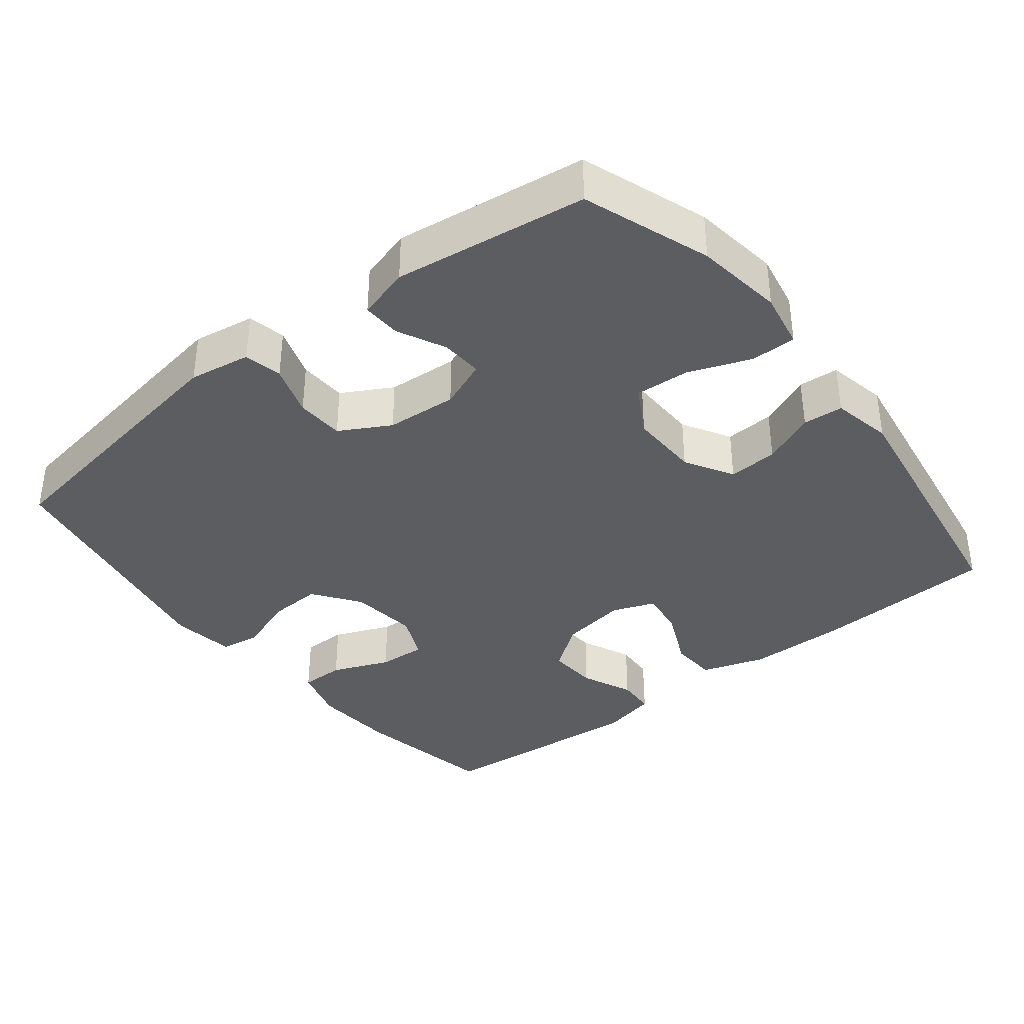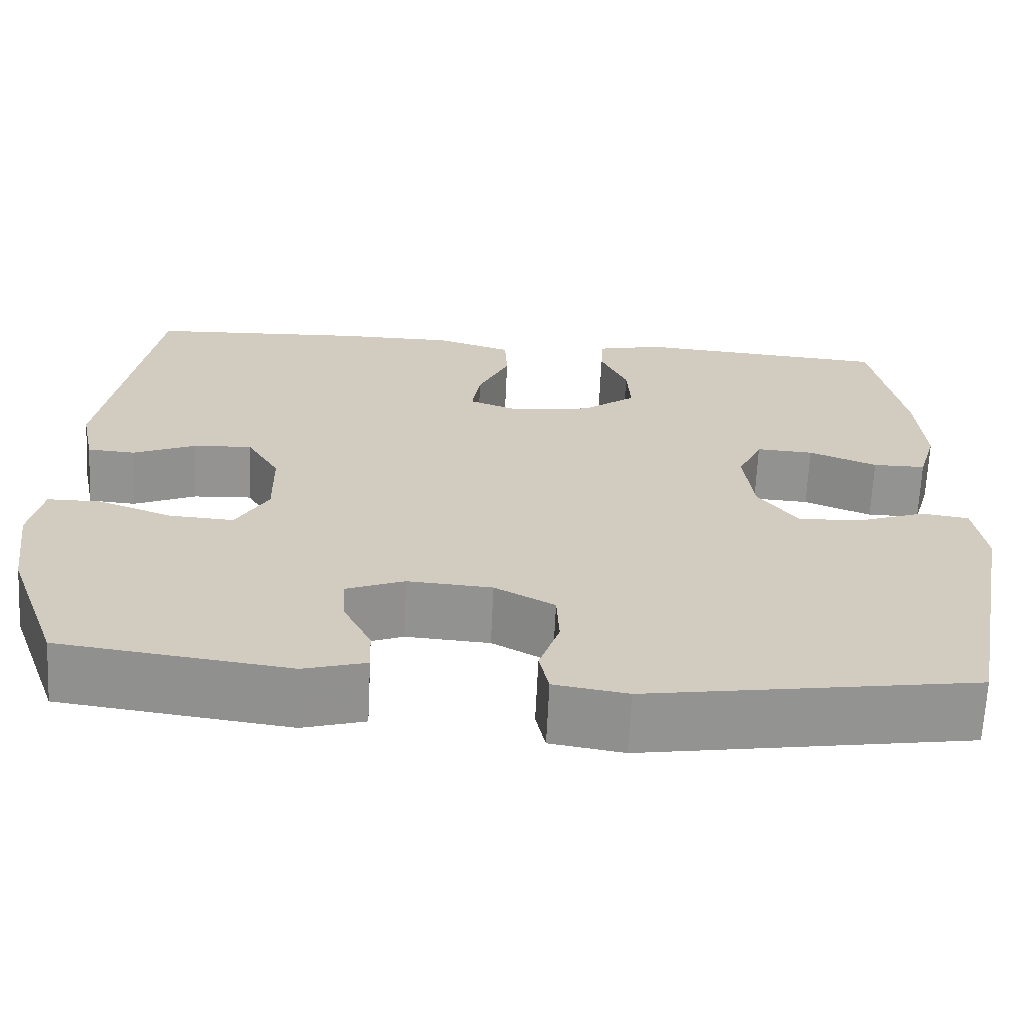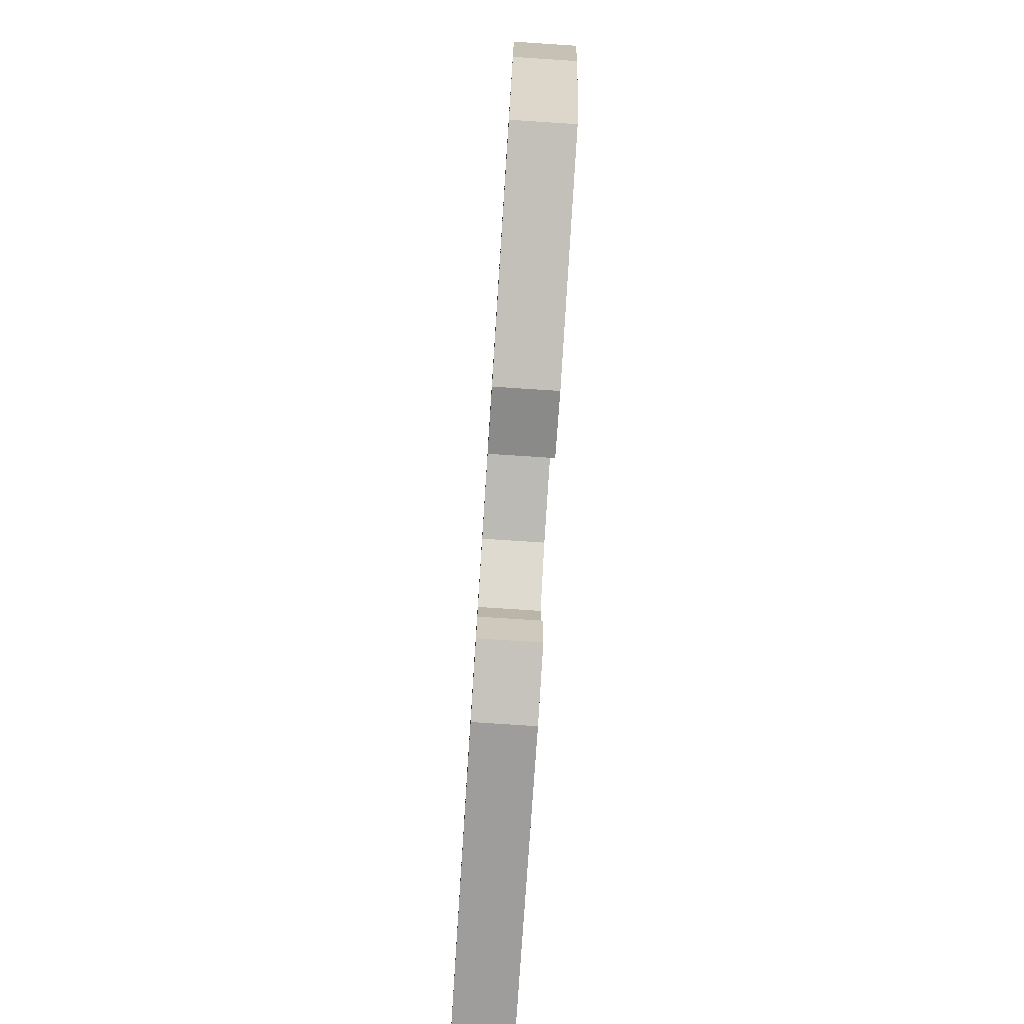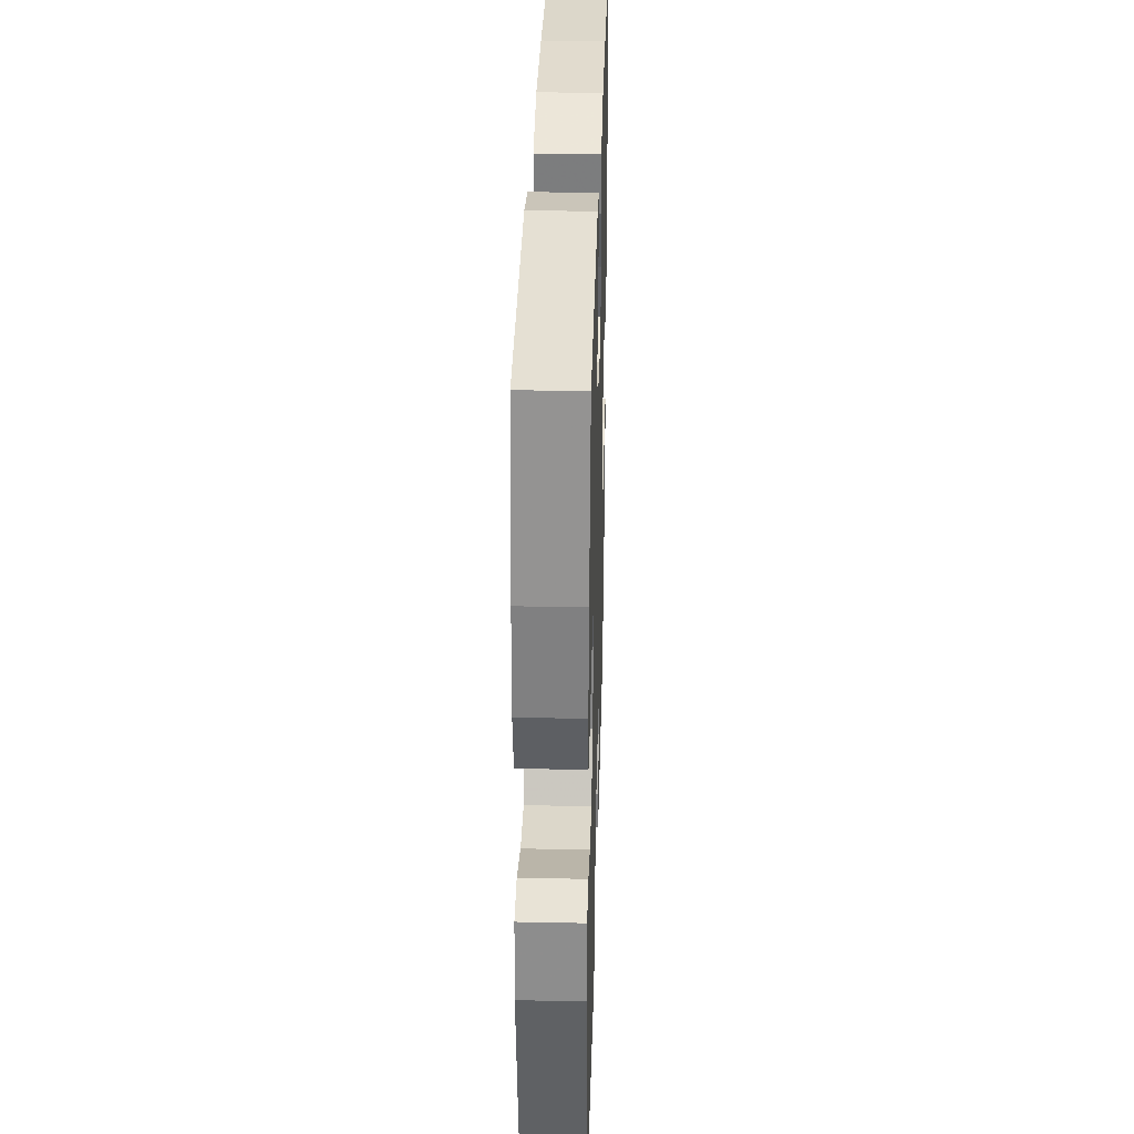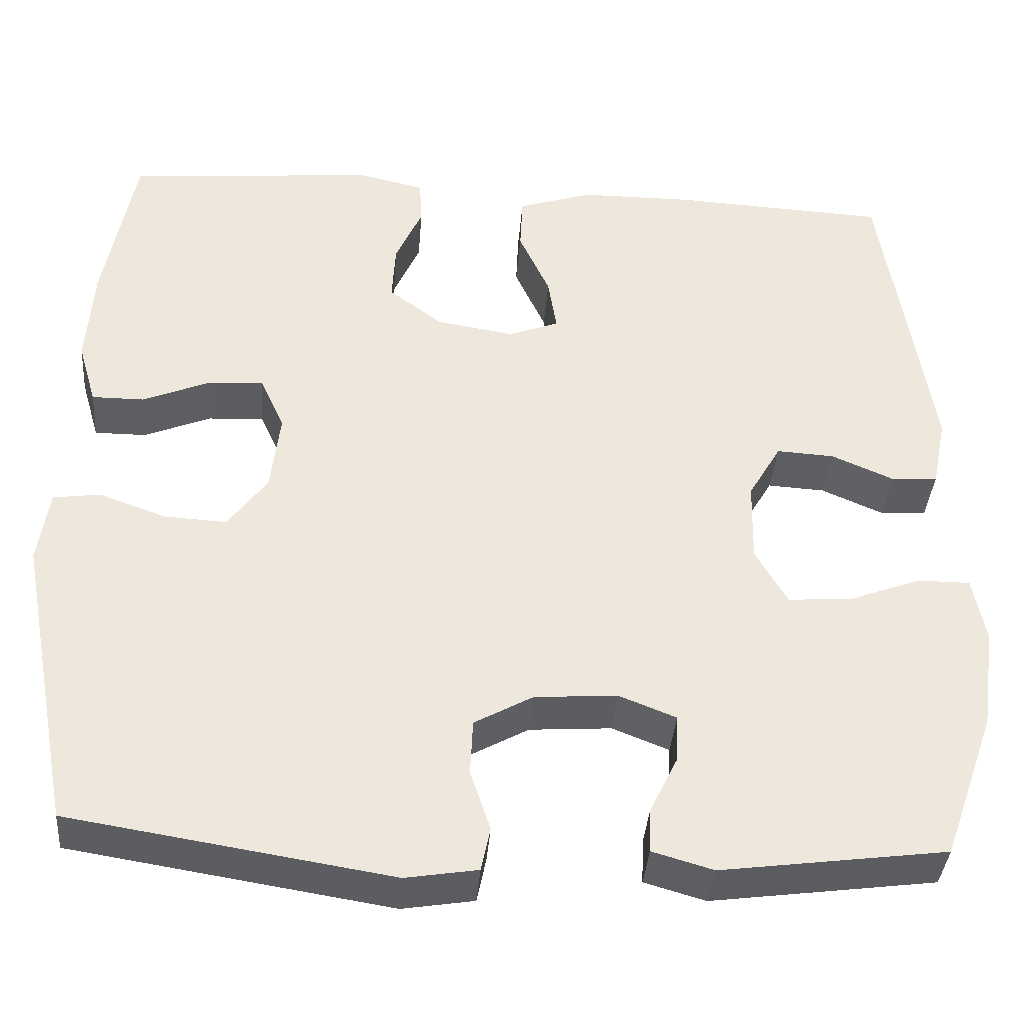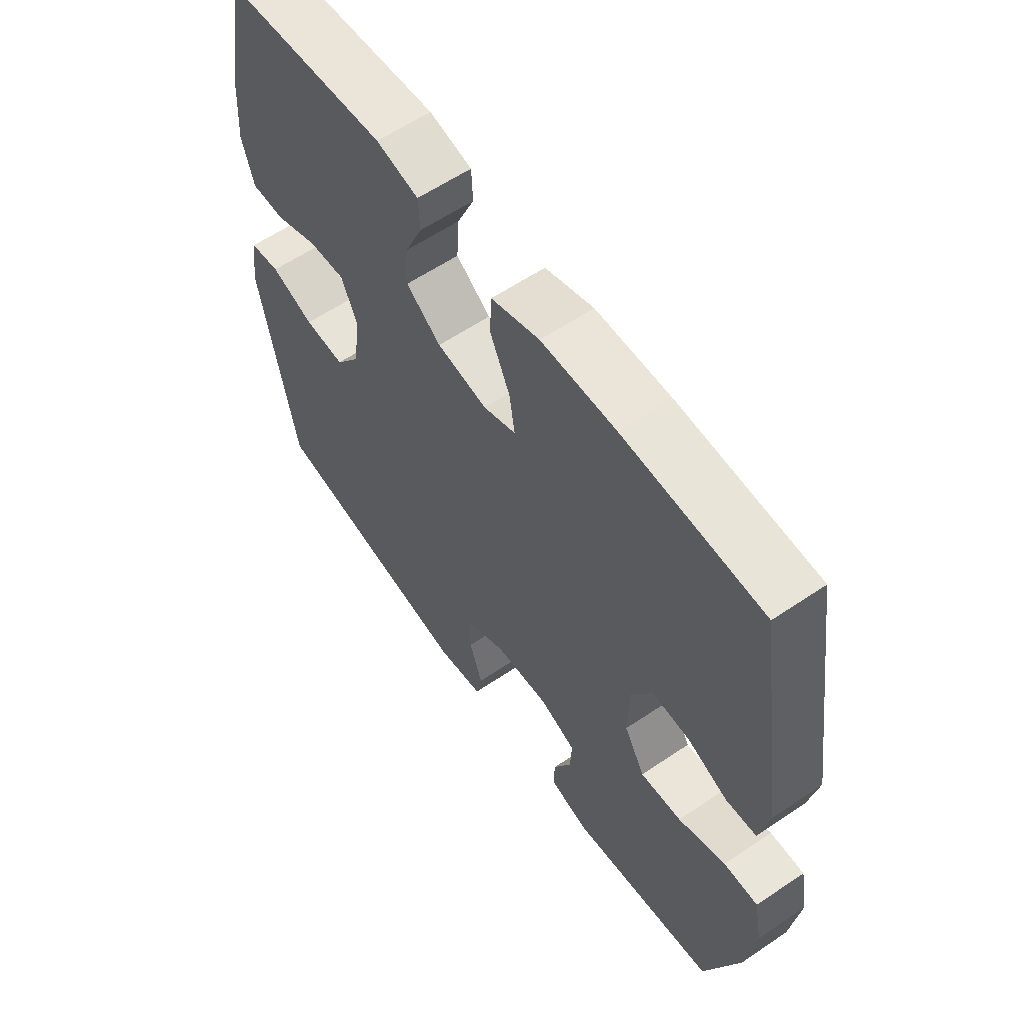
<metadata>
{"format":"obj","ext":"obj","renderer":"f3d","projection":"perspective","resolution":1024,"background":"white","views":[{"elev":-37.1,"azim":-141.7,"up":"+Y"},{"elev":-66.6,"azim":-2.7,"up":"+Z"},{"elev":-79.5,"azim":-93.7,"up":"+Z"},{"elev":33.5,"azim":91.6,"up":"+Z"},{"elev":-37.9,"azim":175.5,"up":"+Z"},{"elev":59.7,"azim":-124.8,"up":"+Z"}]}
</metadata>
<code>
v -0.5 0.07 -0.5
v -0.563 0.07 -0.323
v -0.58 0.07 -0.2
v -0.565 0.07 -0.121
v -0.502 0.07 -0.121
v -0.415 0.07 -0.154
v -0.339 0.07 -0.159
v -0.301 0.07 -0.092
v -0.303 0.07 0.006
v -0.342 0.07 0.073
v -0.411 0.07 0.069
v -0.485 0.07 0.037
v -0.541 0.07 0.041
v -0.558 0.07 0.125
v -0.5 0.07 0.5
v -0.244 0.07 0.513
v -0.107 0.07 0.512
v -0.018 0.07 0.483
v -0.015 0.07 0.417
v -0.052 0.07 0.336
v -0.062 0.07 0.271
v -0.002 0.07 0.248
v 0.091 0.07 0.263
v 0.155 0.07 0.311
v 0.151 0.07 0.381
v 0.119 0.07 0.453
v 0.122 0.07 0.507
v 0.2 0.07 0.525
v 0.5 0.07 0.5
v 0.537 0.07 0.299
v 0.545 0.07 0.181
v 0.523 0.07 0.105
v 0.461 0.07 0.105
v 0.381 0.07 0.138
v 0.314 0.07 0.142
v 0.285 0.07 0.078
v 0.296 0.07 -0.017
v 0.343 0.07 -0.082
v 0.418 0.07 -0.078
v 0.498 0.07 -0.049
v 0.554 0.07 -0.057
v 0.567 0.07 -0.146
v 0.5 0.07 -0.5
v 0.117 0.07 -0.561
v 0.031 0.07 -0.547
v 0.02 0.07 -0.494
v 0.044 0.07 -0.422
v 0.041 0.07 -0.355
v -0.029 0.07 -0.316
v -0.128 0.07 -0.309
v -0.196 0.07 -0.336
v -0.193 0.07 -0.394
v -0.16 0.07 -0.462
v -0.158 0.07 -0.515
v -0.231 0.07 -0.536
v -0.5 0 -0.5
v -0.563 0 -0.323
v -0.58 0 -0.2
v -0.565 0 -0.121
v -0.502 0 -0.121
v -0.415 0 -0.154
v -0.339 0 -0.159
v -0.301 0 -0.092
v -0.303 0 0.006
v -0.342 0 0.073
v -0.411 0 0.069
v -0.485 0 0.037
v -0.541 0 0.041
v -0.558 0 0.125
v -0.5 0 0.5
v -0.244 0 0.513
v -0.107 0 0.512
v -0.018 0 0.483
v -0.015 0 0.417
v -0.052 0 0.336
v -0.062 0 0.271
v -0.002 0 0.248
v 0.091 0 0.263
v 0.155 0 0.311
v 0.151 0 0.381
v 0.119 0 0.453
v 0.122 0 0.507
v 0.2 0 0.525
v 0.5 0 0.5
v 0.537 0 0.299
v 0.545 0 0.181
v 0.523 0 0.105
v 0.461 0 0.105
v 0.381 0 0.138
v 0.314 0 0.142
v 0.285 0 0.078
v 0.296 0 -0.017
v 0.343 0 -0.082
v 0.418 0 -0.078
v 0.498 0 -0.049
v 0.554 0 -0.057
v 0.567 0 -0.146
v 0.5 0 -0.5
v 0.117 0 -0.561
v 0.031 0 -0.547
v 0.02 0 -0.494
v 0.044 0 -0.422
v 0.041 0 -0.355
v -0.029 0 -0.316
v -0.128 0 -0.309
v -0.196 0 -0.336
v -0.193 0 -0.394
v -0.16 0 -0.462
v -0.158 0 -0.515
v -0.231 0 -0.536
f 52 53 54 55
f 51 52 55 1
f 44 45 46 47
f 44 47 48
f 43 44 48
f 42 43 48 49
f 39 40 41 42
f 38 39 42 49
f 31 32 33 34
f 31 34 35
f 30 31 35
f 29 30 35
f 28 29 35
f 25 26 27 28
f 24 25 28 35
f 23 24 35 36
f 17 18 19 20
f 17 20 21
f 16 17 21
f 15 16 21
f 14 15 21
f 11 12 13 14
f 10 11 14 21
f 9 10 21 22
f 3 4 5 6
f 3 6 7
f 51 1 2 3
f 50 51 3 7
f 37 38 49 50
f 8 9 22 23
f 23 36 37 50
f 7 8 23 50
f 110 109 108 107
f 56 110 107 106
f 102 101 100 99
f 103 102 99
f 103 99 98
f 104 103 98 97
f 97 96 95 94
f 104 97 94 93
f 89 88 87 86
f 90 89 86
f 90 86 85
f 90 85 84
f 90 84 83
f 83 82 81 80
f 90 83 80 79
f 91 90 79 78
f 75 74 73 72
f 76 75 72
f 76 72 71
f 76 71 70
f 76 70 69
f 69 68 67 66
f 76 69 66 65
f 77 76 65 64
f 61 60 59 58
f 62 61 58
f 58 57 56 106
f 62 58 106 105
f 105 104 93 92
f 78 77 64 63
f 105 92 91 78
f 105 78 63 62
f 1 56 57 2
f 2 57 58 3
f 3 58 59 4
f 4 59 60 5
f 5 60 61 6
f 6 61 62 7
f 7 62 63 8
f 8 63 64 9
f 9 64 65 10
f 10 65 66 11
f 11 66 67 12
f 12 67 68 13
f 13 68 69 14
f 14 69 70 15
f 15 70 71 16
f 16 71 72 17
f 17 72 73 18
f 18 73 74 19
f 19 74 75 20
f 20 75 76 21
f 21 76 77 22
f 22 77 78 23
f 23 78 79 24
f 24 79 80 25
f 25 80 81 26
f 26 81 82 27
f 27 82 83 28
f 28 83 84 29
f 29 84 85 30
f 30 85 86 31
f 31 86 87 32
f 32 87 88 33
f 33 88 89 34
f 34 89 90 35
f 35 90 91 36
f 36 91 92 37
f 37 92 93 38
f 38 93 94 39
f 39 94 95 40
f 40 95 96 41
f 41 96 97 42
f 42 97 98 43
f 43 98 99 44
f 44 99 100 45
f 45 100 101 46
f 46 101 102 47
f 47 102 103 48
f 48 103 104 49
f 49 104 105 50
f 50 105 106 51
f 51 106 107 52
f 52 107 108 53
f 53 108 109 54
f 54 109 110 55
f 55 110 56 1

</code>
